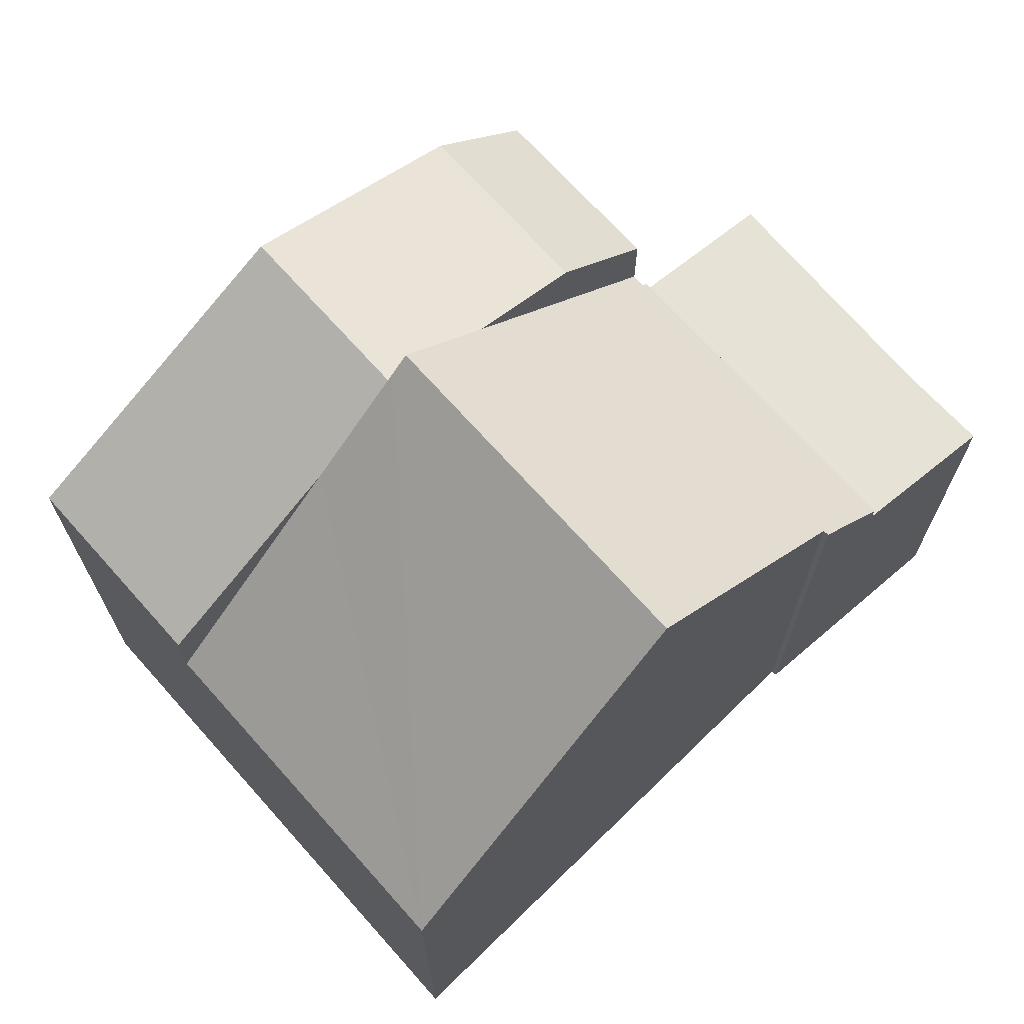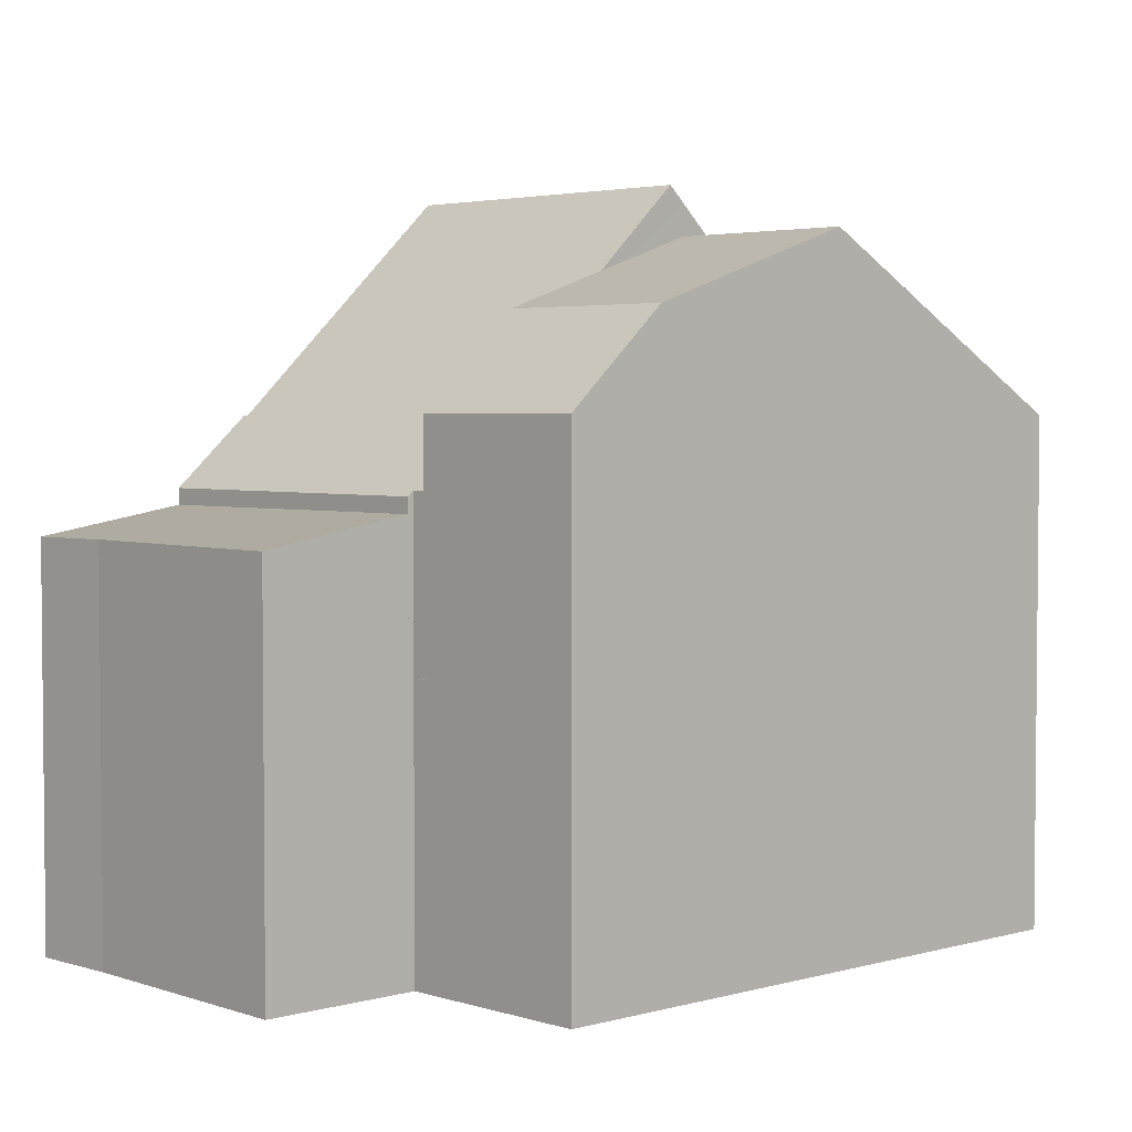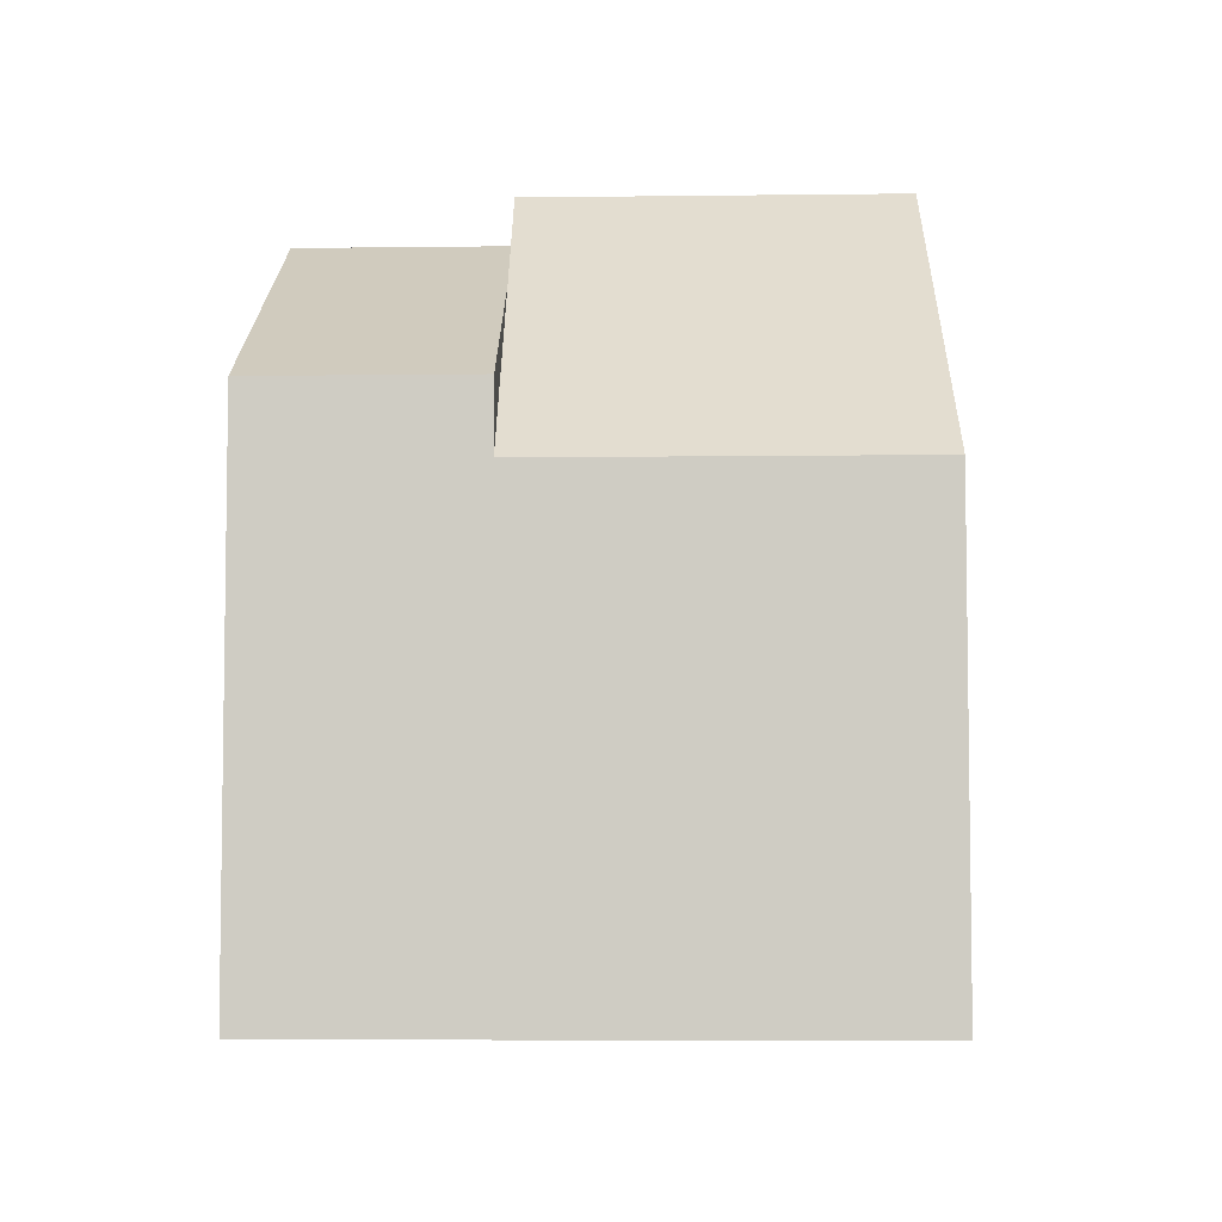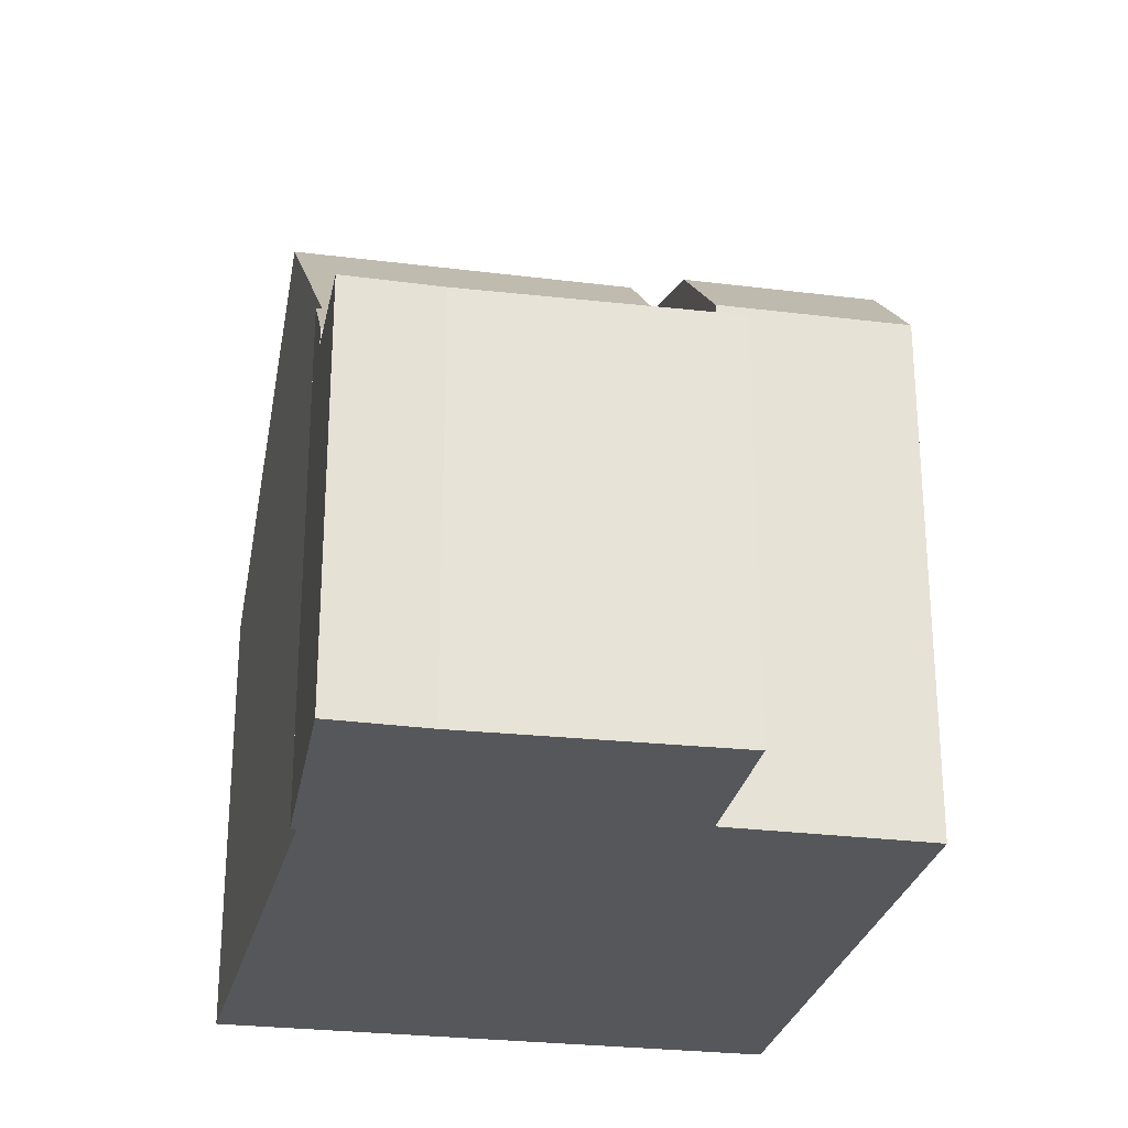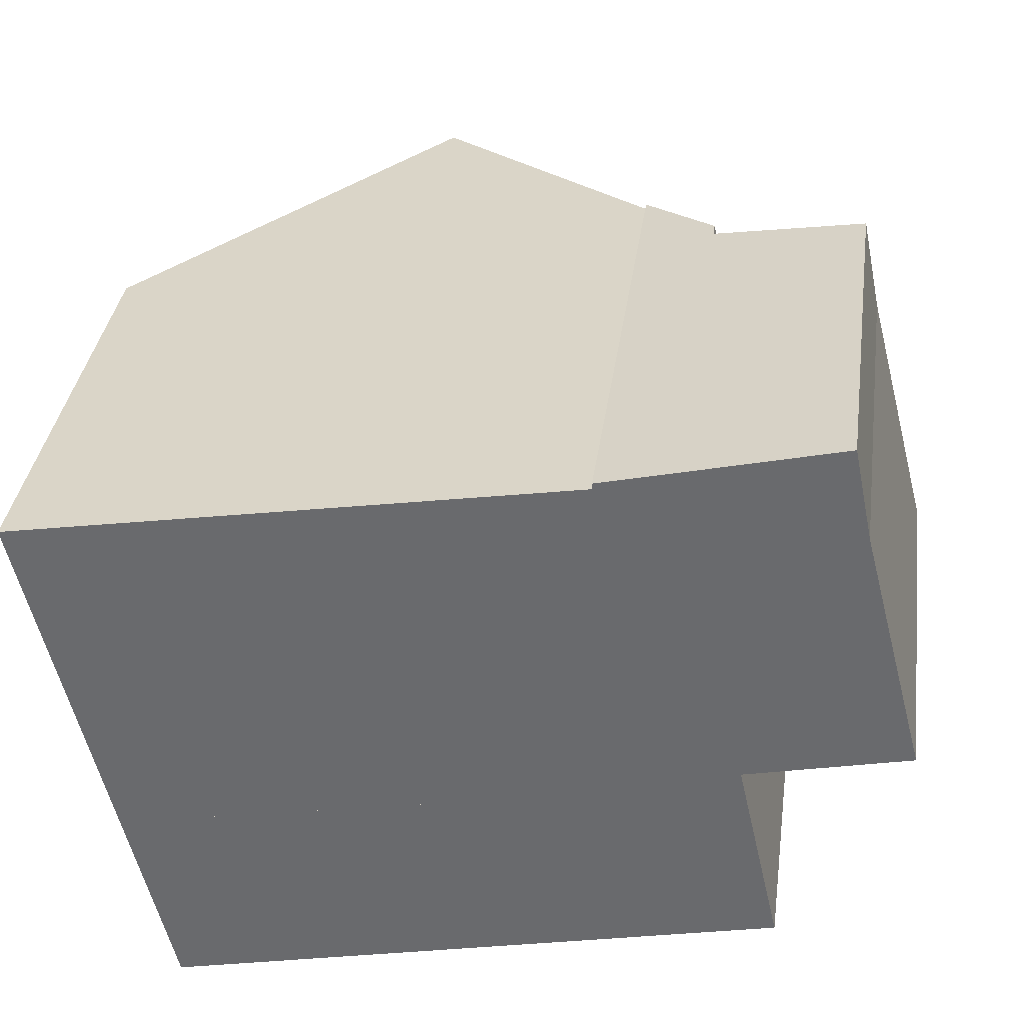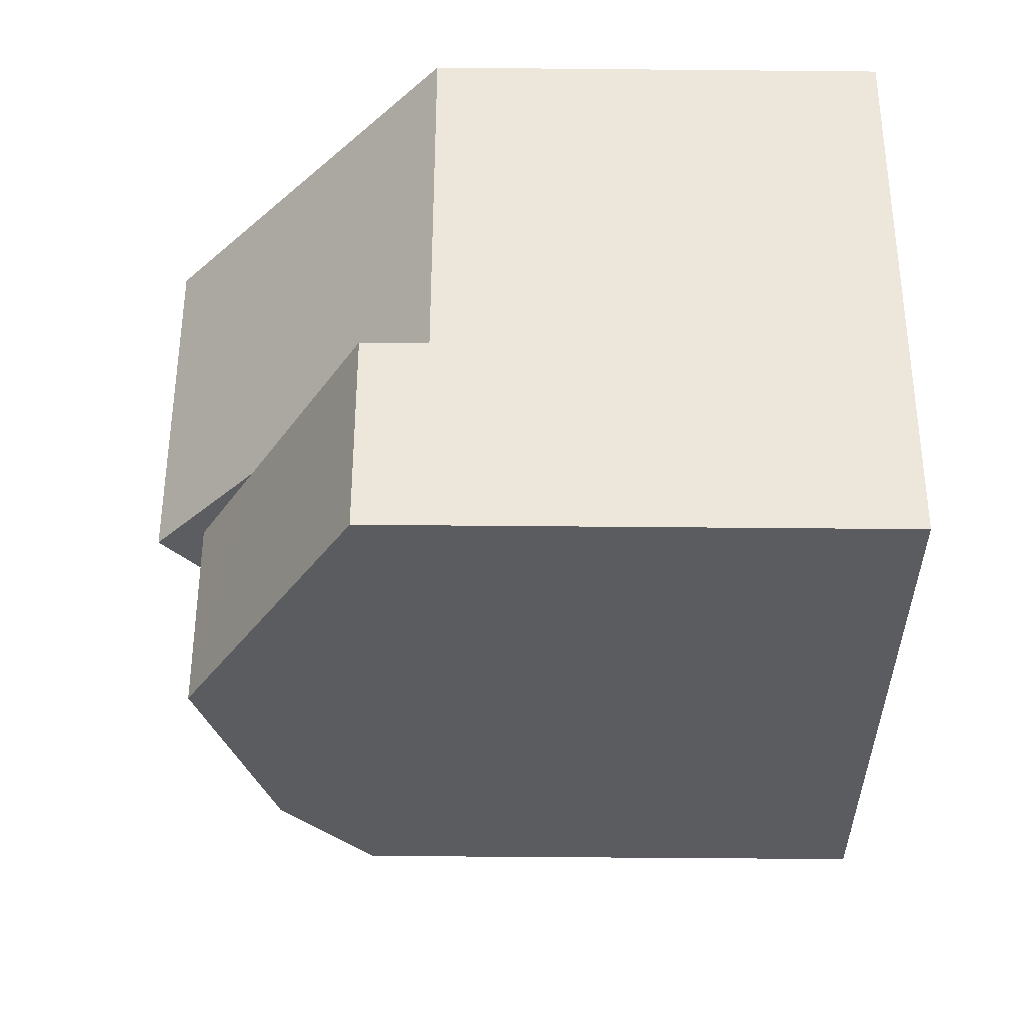
<metadata>
{"format":"obj","ext":"obj","renderer":"f3d","projection":"perspective","resolution":1024,"background":"white","views":[{"elev":70.2,"azim":-54.7,"up":"+Y"},{"elev":3.4,"azim":123.8,"up":"+Y"},{"elev":-6.0,"azim":-100.7,"up":"+Y"},{"elev":-26.9,"azim":66.0,"up":"+Y"},{"elev":35.8,"azim":7.9,"up":"+Z"},{"elev":-48.6,"azim":-90.6,"up":"+Z"}]}
</metadata>
<code>
v  10.53 9.552 -4.382
v  12.31 7.866 -3.769
v  12.36 7.868 -4.009
v  9.703 9.01 1.901
v  9.711 9.024 1.798
v  5.488 12.9 1.016
v  8.531 11.39 -4.791
v  6.901 12.9 -5.124
v  11.03 7.775 2.234
v  12.41 7.775 -3.746
v  0 7.865 4.816e-16
v  4.881 11.04 -5.536
v  1.436 7.865 -6.24
v  6.601 12.62 -5.185
v  0 0 0
v  9.711 -1.101e-16 1.798
v  5.488 -6.221e-17 1.016
v  9.703 -1.164e-16 1.901
v  11.03 -1.368e-16 2.234
v  1.436 3.821e-16 -6.24
v  12.41 2.294e-16 -3.746
v  12.36 2.455e-16 -4.009
v  12.31 2.308e-16 -3.769
v  10.53 2.683e-16 -4.382
v  8.531 2.934e-16 -4.791
v  6.601 3.175e-16 -5.185
v  6.901 3.138e-16 -5.124
v  4.881 3.39e-16 -5.536
v  11.03 7.487 2.234
v  15.13 7.026 -3.104
v  12.41 7.501 -3.746
v  14.01 7.036 1.277
v  13.67 7.026 2.897
v  14.01 -7.819e-17 1.277
v  13.67 -1.774e-16 2.897
v  15.13 1.901e-16 -3.104
v  12.36 9.055 -4.009
v  11.29 10.72 -7.669
v  10.53 10.72 -4.382
v  13.09 9.073 -7.244
v  1.436 9.02 -6.24
v  7.386 12.04 -8.592
v  2.257 9.02 -9.805
v  6.601 12.04 -5.185
v  6.901 11.94 -5.124
v  13.09 4.436e-16 -7.244
v  7.386 5.261e-16 -8.592
v  2.257 6.004e-16 -9.805
v  11.29 4.696e-16 -7.669
g defaultobject
f 1 2 3
f 2 1 4
f 4 1 5
f 5 1 6
f 6 1 7
f 6 7 8
f 2 9 10
f 9 2 4
f 11 12 13
f 12 11 14
f 14 11 6
f 14 6 8
f 11 5 6
f 5 11 15
f 5 15 16
f 16 15 17
f 18 9 4
f 9 18 19
f 16 4 5
f 4 16 18
f 20 11 13
f 11 20 15
f 19 10 9
f 10 19 21
f 2 22 3
f 22 2 23
f 10 23 2
f 23 10 21
f 7 14 8
f 14 7 1
f 14 1 12
f 12 1 3
f 12 3 22
f 12 22 13
f 13 22 24
f 13 24 20
f 20 24 25
f 20 25 26
f 26 25 27
f 20 26 28
f 24 22 23
f 19 23 21
f 23 19 24
f 24 19 25
f 25 19 27
f 27 19 26
f 26 19 28
f 28 19 16
f 16 19 18
f 16 20 28
f 20 16 17
f 20 17 15
f 29 30 31
f 30 29 32
f 32 29 33
f 33 34 32
f 34 33 35
f 34 30 32
f 30 34 36
f 30 21 31
f 21 30 36
f 21 29 31
f 29 21 19
f 19 33 29
f 33 19 35
f 34 21 36
f 21 34 19
f 19 34 35
f 37 38 39
f 38 37 40
f 41 42 43
f 42 41 12
f 42 12 44
f 45 42 44
f 42 45 38
f 38 45 7
f 38 7 39
f 20 12 41
f 12 20 44
f 44 20 45
f 45 20 7
f 7 20 39
f 39 20 37
f 37 20 26
f 37 26 22
f 26 20 28
f 22 26 25
f 25 26 27
f 22 25 24
f 37 46 40
f 46 37 22
f 40 42 38
f 42 40 46
f 42 46 43
f 43 46 47
f 43 47 48
f 47 46 49
f 48 41 43
f 41 48 20
f 47 20 48
f 20 47 28
f 28 47 49
f 28 49 26
f 26 49 27
f 27 49 25
f 25 49 46
f 25 46 24
f 24 46 22

</code>
